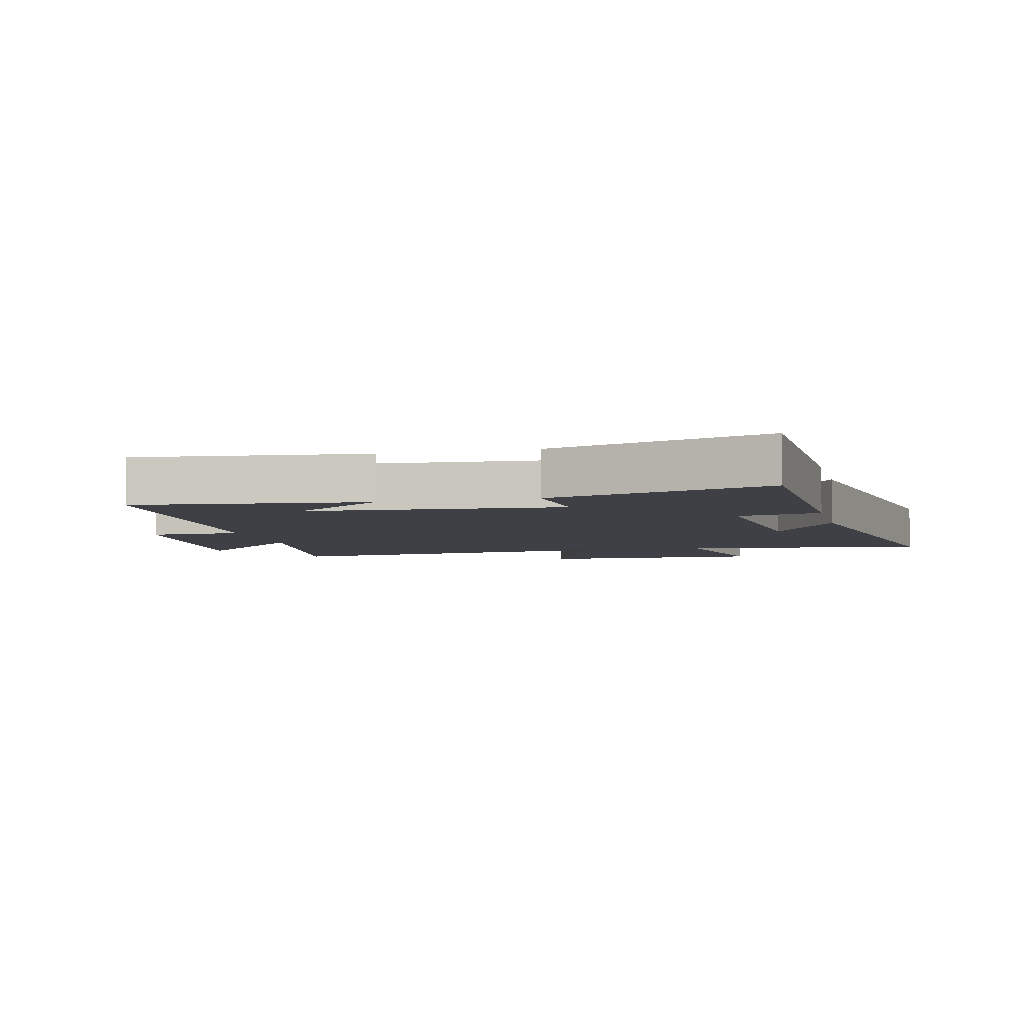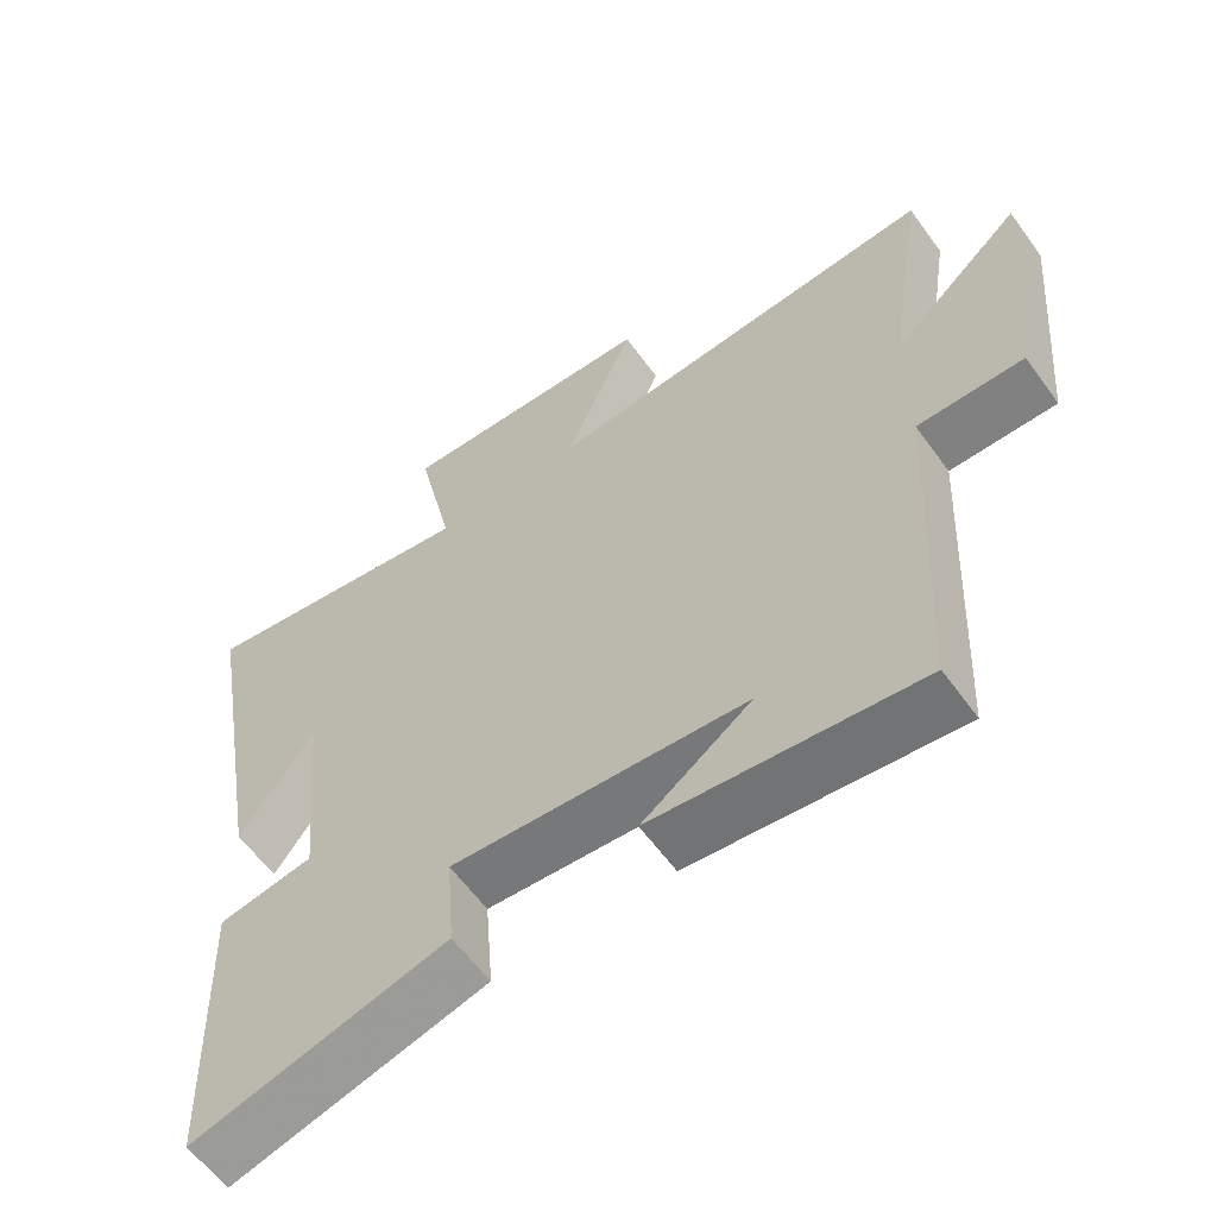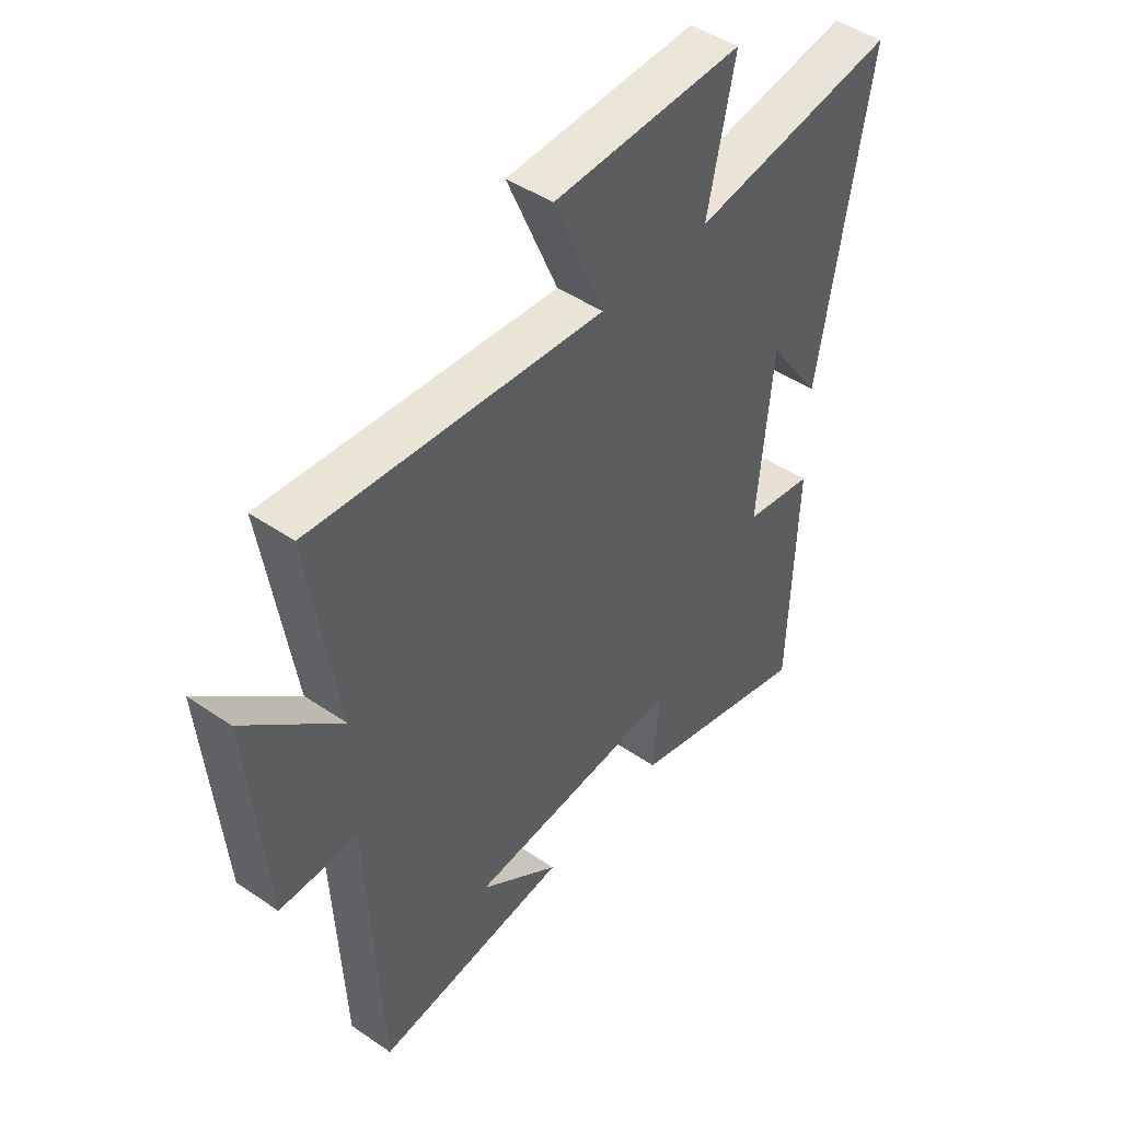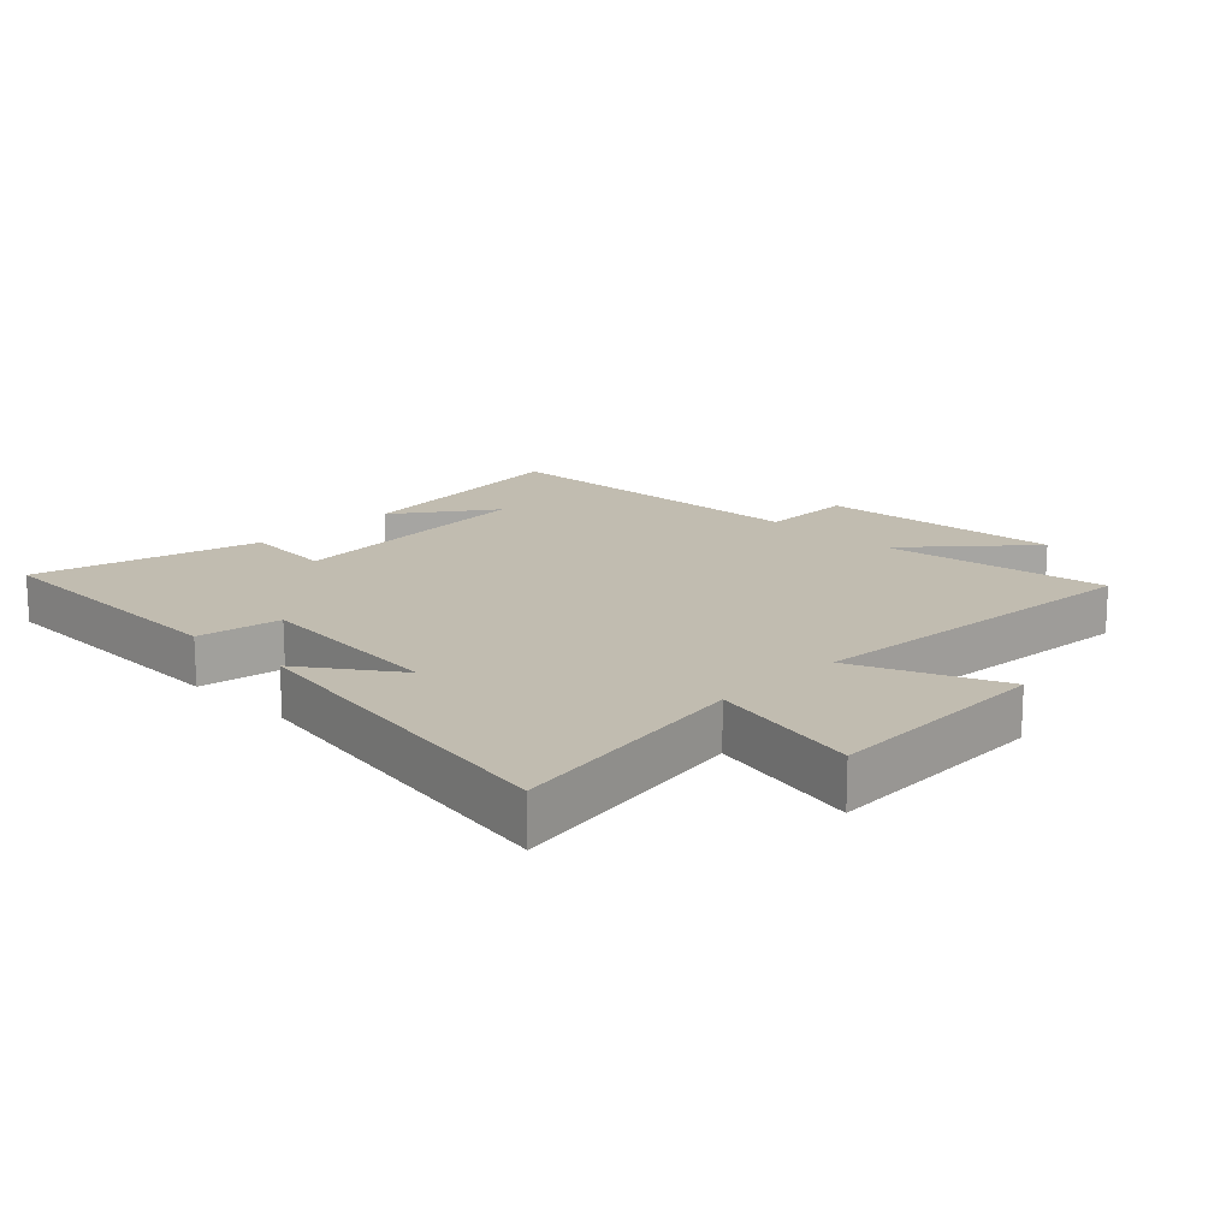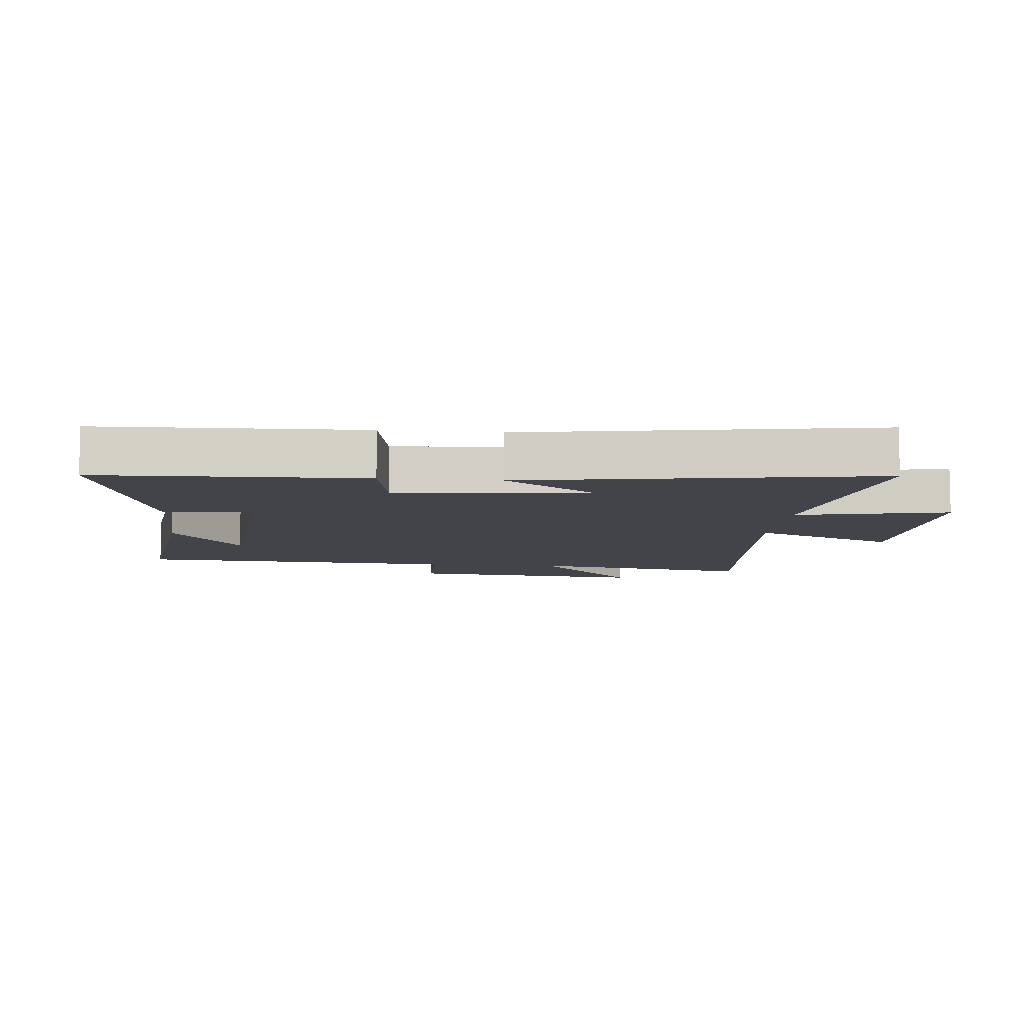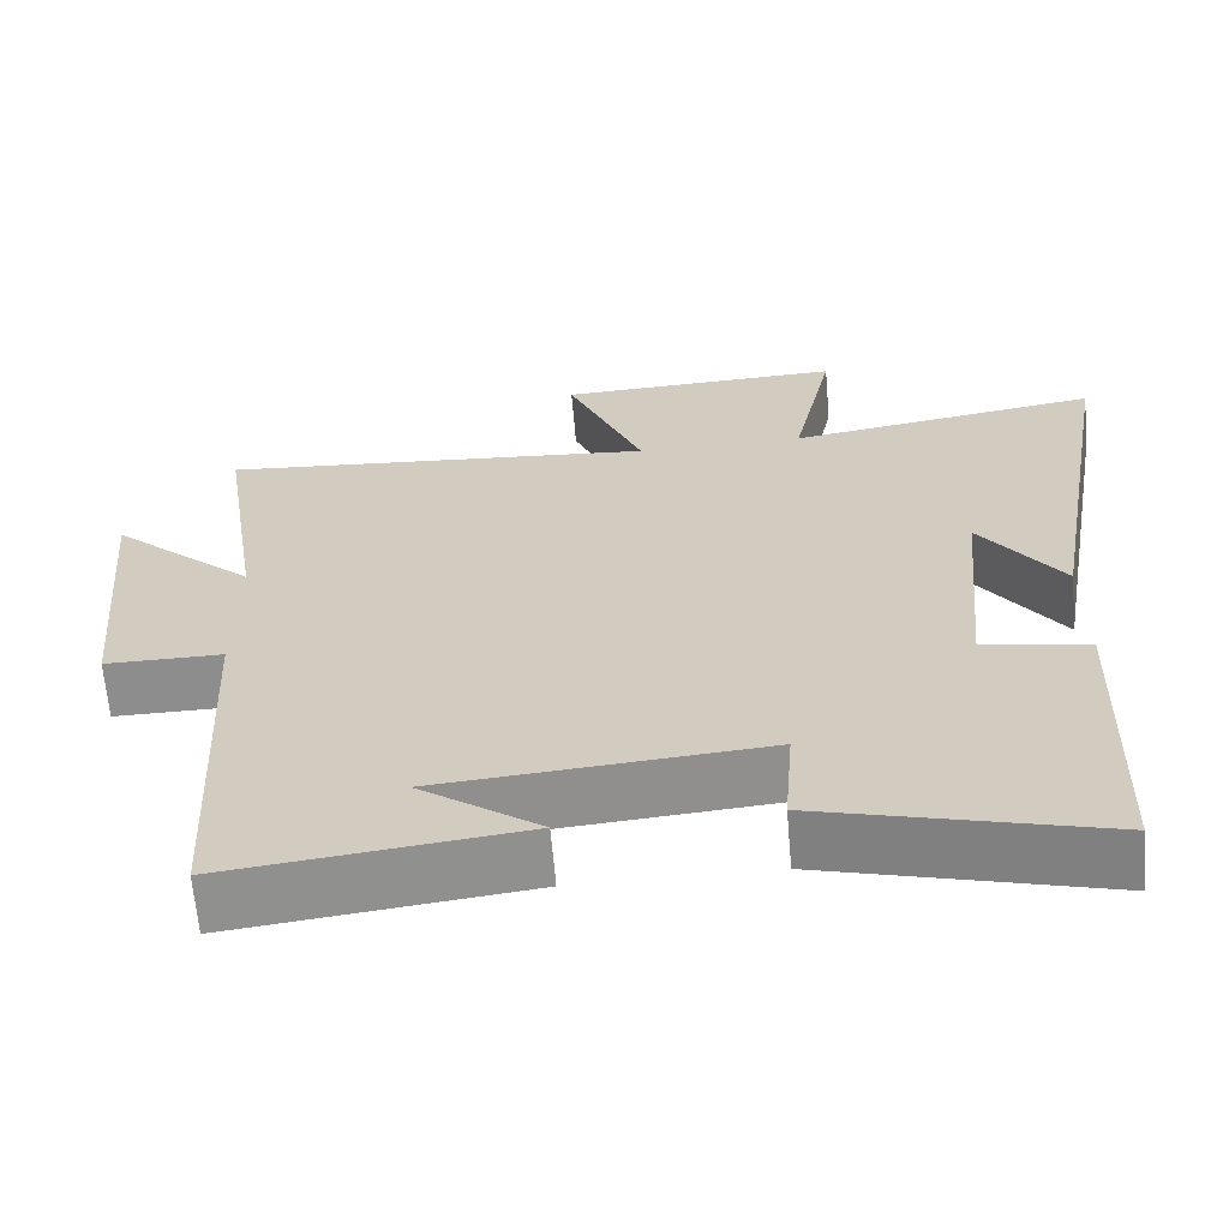
<metadata>
{"format":"obj","ext":"obj","renderer":"f3d","projection":"perspective","resolution":1024,"background":"white","views":[{"elev":-5.2,"azim":-166.4,"up":"+Y"},{"elev":-60.4,"azim":35.8,"up":"+Z"},{"elev":46.3,"azim":128.1,"up":"+Z"},{"elev":16.5,"azim":-45.5,"up":"+Y"},{"elev":-8.4,"azim":-95.7,"up":"+Y"},{"elev":-64.6,"azim":-175.1,"up":"+Z"}]}
</metadata>
<code>
v -0.594 0.07 0.561
v -0.205 0.07 0.5
v -0.257 0.07 0.74
v 0.101 0.07 0.728
v 0.005 0.07 0.5
v 0.555 0.07 0.547
v 0.5 0.07 0.19
v 0.681 0.07 0.354
v 0.647 0.07 -0.028
v 0.5 0.07 -0.028
v 0.474 0.07 -0.543
v 0.107 0.07 -0.5
v 0.258 0.07 -0.39
v -0.148 0.07 -0.358
v -0.137 0.07 -0.5
v -0.487 0.07 -0.595
v -0.5 0.07 -0.176
v -0.369 0.07 -0.153
v -0.397 0.07 0.153
v -0.5 0.07 0.006
v -0.594 0 0.561
v -0.205 0 0.5
v -0.257 0 0.74
v 0.101 0 0.728
v 0.005 0 0.5
v 0.555 0 0.547
v 0.5 0 0.19
v 0.681 0 0.354
v 0.647 0 -0.028
v 0.5 0 -0.028
v 0.474 0 -0.543
v 0.107 0 -0.5
v 0.258 0 -0.39
v -0.148 0 -0.358
v -0.137 0 -0.5
v -0.487 0 -0.595
v -0.5 0 -0.176
v -0.369 0 -0.153
v -0.397 0 0.153
v -0.5 0 0.006
f 19 20 1 2
f 18 19 2
f 15 16 17 18
f 14 15 18
f 13 14 18 2
f 11 12 13
f 10 11 13 2
f 7 8 9 10
f 7 10 2
f 5 6 7
f 5 7 2
f 2 3 4 5
f 22 21 40 39
f 22 39 38
f 38 37 36 35
f 38 35 34
f 22 38 34 33
f 33 32 31
f 22 33 31 30
f 30 29 28 27
f 22 30 27
f 27 26 25
f 22 27 25
f 25 24 23 22
f 1 21 22 2
f 2 22 23 3
f 3 23 24 4
f 4 24 25 5
f 5 25 26 6
f 6 26 27 7
f 7 27 28 8
f 8 28 29 9
f 9 29 30 10
f 10 30 31 11
f 11 31 32 12
f 12 32 33 13
f 13 33 34 14
f 14 34 35 15
f 15 35 36 16
f 16 36 37 17
f 17 37 38 18
f 18 38 39 19
f 19 39 40 20
f 20 40 21 1

</code>
